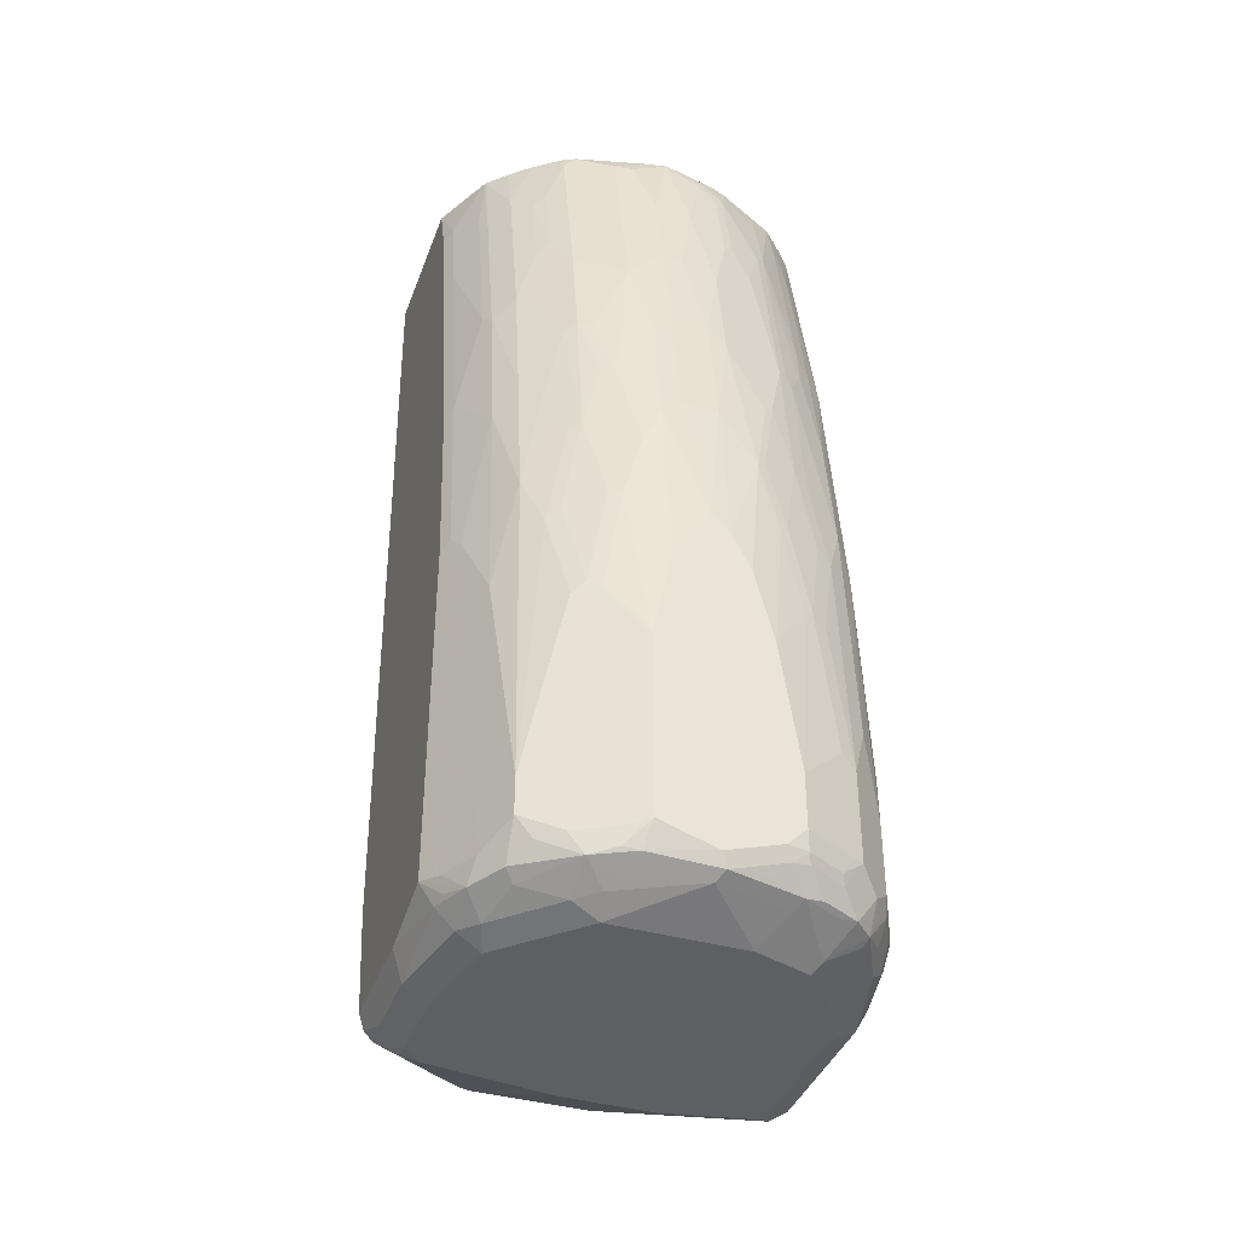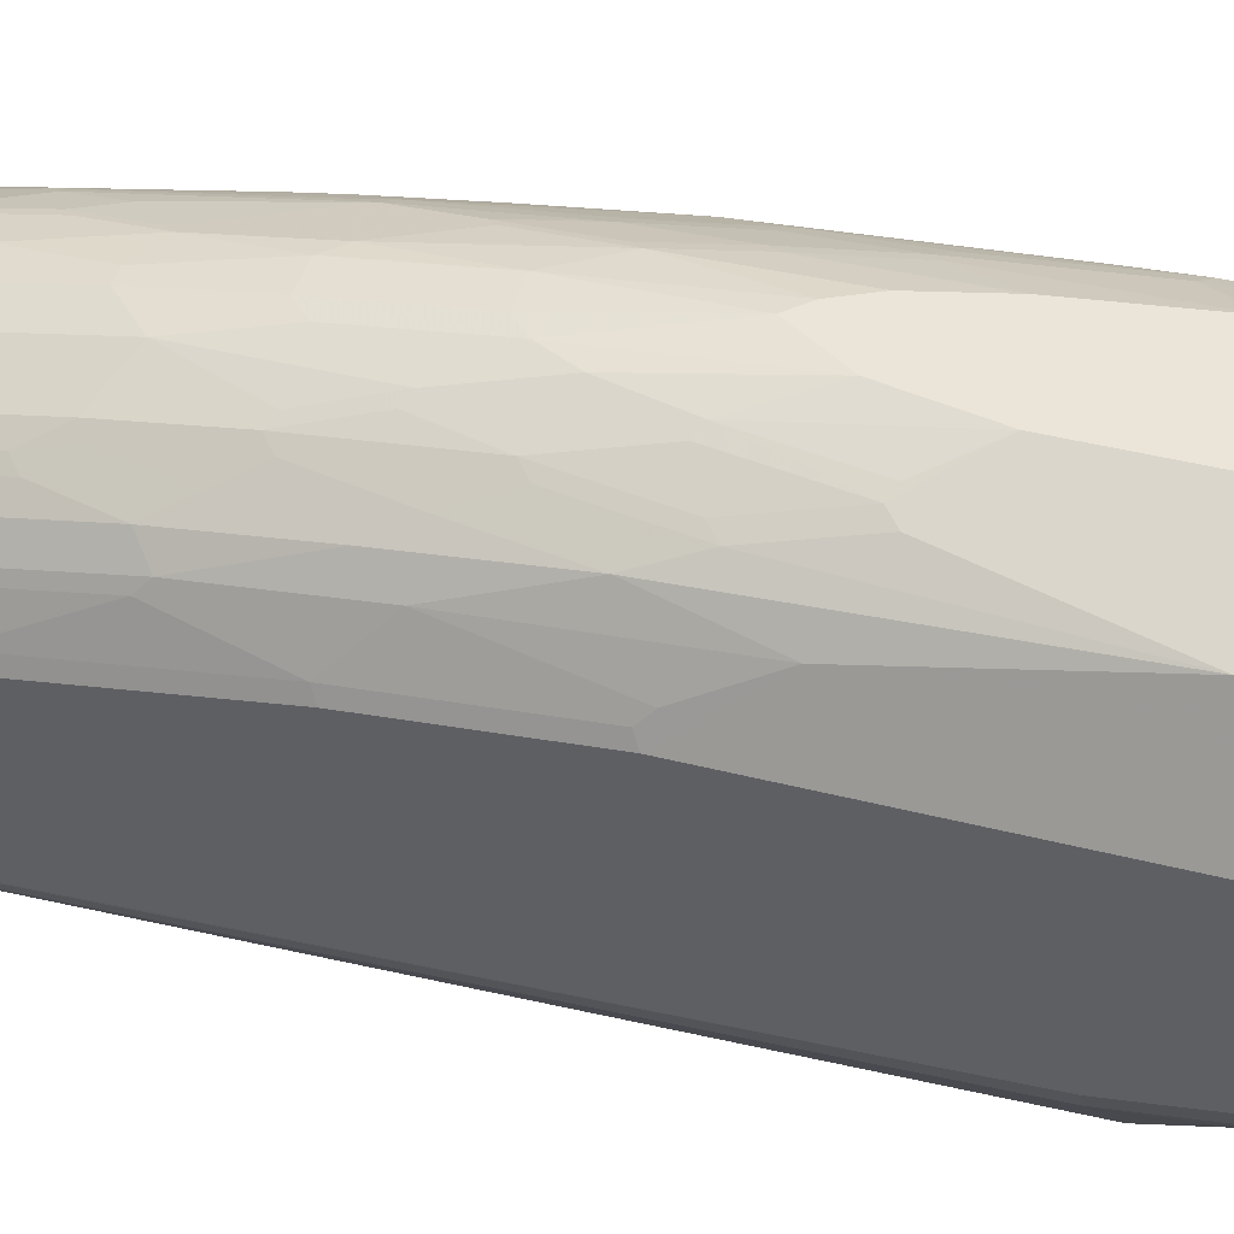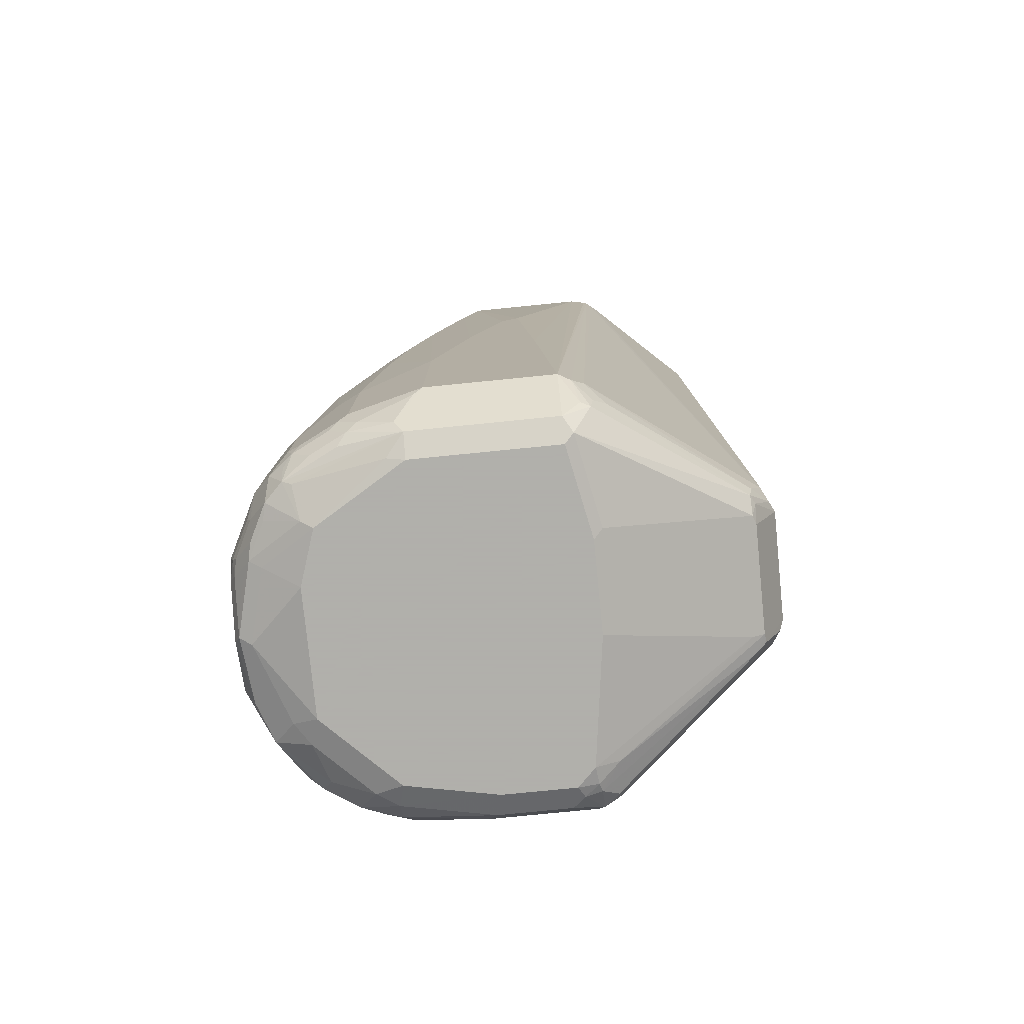
<metadata>
{"format":"obj","ext":"obj","renderer":"f3d","projection":"perspective","resolution":1024,"background":"white","views":[{"elev":-39.7,"azim":160.7,"up":"+Z"},{"elev":44.8,"azim":106.3,"up":"+Y"},{"elev":-78.4,"azim":-84.3,"up":"+Z"}]}
</metadata>
<code>
v -3.84e-06 0.3924 -0.8634
v 0.06538 0.3794 -0.8699
v 0.02942 0.3826 -0.8732
v -0.006542 0.3859 -0.8764
v -0.05885 0.3924 -0.8438
v 0.05884 0.3924 -0.8438
v 0.08172 0.3761 -0.8666
v 0.1079 0.363 -0.8732
v -3.84e-06 0.3728 -0.883
v -0.085 0.3663 -0.8764
v -0.05231 0.3794 -0.8699
v -0.06539 0.3859 -0.8568
v -0.08094 0.3875 -0.8438
v -0.07846 0.3924 -0.8241
v 0.1504 0.3467 -0.8175
v 0.1112 0.3663 -0.8372
v 0.08499 0.3794 -0.8503
v 0.05884 0.3924 -0.6475
v 0.07845 0.3532 -0.883
v 0.1243 0.3597 -0.8503
v 0.1472 0.3434 -0.8536
v 0.1635 0.3205 -0.8699
v 0.1537 0.3107 -0.8797
v 0.1079 0.3238 -0.8928
v 0.08499 0.3401 -0.8895
v -0.07846 0.3532 -0.883
v 0.07845 0.3139 -0.9026
v -0.05885 0.3139 -0.9026
v -0.1243 0.3467 -0.8764
v -0.103 0.363 -0.8732
v -0.1243 0.3074 -0.896
v -0.08337 0.3826 -0.8536
v -0.1226 0.363 -0.8536
v -0.1202 0.3679 -0.8438
v -0.1308 0.3663 -0.8241
v -0.07846 0.3924 -0.7653
v 0.1504 0.3467 -0.7587
v 0.1635 0.3401 -0.8306
v 0.03923 0.3924 -0.5494
v 0.07845 0.3728 -0.4709
v 0.09807 0.3728 -0.5887
v 0.1112 0.3663 -0.582
v 0.1864 0.2845 -0.8732
v 0.1668 0.3238 -0.8536
v 0.1668 0.2649 -0.8928
v 0.1373 0.2551 -0.9026
v 0.1177 0.2747 -0.9026
v -0.1177 0.2943 -0.9026
v -0.1423 0.3434 -0.8732
v -0.1791 0.2158 -0.8977
v -0.1594 0.3139 -0.8781
v -0.1619 0.3238 -0.8732
v -0.1439 0.3597 -0.8241
v -0.1308 0.3663 -0.726
v -0.1275 0.3679 -0.7162
v -0.1079 0.3679 -0.5592
v -0.09808 0.3728 -0.569
v -0.05885 0.3924 -0.6279
v 0.1635 0.3401 -0.7914
v 0.1243 0.3597 -0.5952
v 0.1831 0.3009 -0.8503
v -3.84e-06 0.3924 -0.4905
v 0.03923 0.3728 -0.3533
v 0.05884 0.3728 -0.3924
v 0.09153 0.3663 -0.4643
v 0.1112 0.3467 -0.3663
v 0.1308 0.3467 -0.4839
v 0.2027 0.2616 -0.8503
v 0.2158 0.2354 -0.8438
v 0.1995 0.2583 -0.8666
v 0.2027 0.242 -0.8699
v 0.1831 0.242 -0.8895
v 0.157 0.2354 -0.9026
v -0.1766 0.1962 -0.9026
v -0.1635 0.3401 -0.8438
v -0.2027 0.1962 -0.8895
v -0.1913 0.2649 -0.8732
v -0.2036 0.2551 -0.8634
v -0.184 0.2943 -0.8634
v -0.184 0.3139 -0.8438
v -0.1717 0.3238 -0.8536
v -0.1439 0.3597 -0.726
v -0.1243 0.3597 -0.569
v -0.1275 0.3483 -0.4611
v -0.08827 0.3679 -0.4611
v -0.07846 0.3728 -0.4709
v -0.03923 0.3924 -0.5494
v 0.1439 0.3401 -0.497
v 0.1635 0.3205 -0.4382
v 0.1831 0.3009 -0.5559
v -0.01962 0.3924 -0.5102
v -0.01962 0.3728 -0.3337
v 0.01961 0.3728 -0.3337
v 0.03923 0.3532 -0.2159
v 0.05884 0.3336 -0.1178
v 0.07845 0.3532 -0.2944
v 0.09153 0.3467 -0.2878
v 0.07192 0.3663 -0.3859
v 0.1112 0.327 -0.2093
v 0.1243 0.3205 -0.2224
v 0.1439 0.3205 -0.3205
v 0.1243 0.3401 -0.3794
v 0.2158 0.1569 -0.8634
v 0.2158 0.2354 -0.4709
v 0.2027 0.1439 -0.8895
v 0.1766 0.1373 -0.9026
v -0.1766 0.0393 -0.9026
v -0.1864 0.02944 -0.8977
v -0.1831 0.3205 -0.8241
v -0.2027 0.0393 -0.8895
v -0.2109 0.206 -0.8732
v -0.2109 0.2452 -0.8536
v -0.2109 0.2649 -0.8339
v -0.2036 0.2747 -0.8438
v -0.1913 0.3041 -0.8339
v -0.1635 0.3401 -0.6672
v -0.1439 0.3401 -0.4709
v -0.1243 0.3401 -0.3729
v -0.1079 0.3483 -0.3631
v -0.08827 0.3483 -0.2846
v -0.06866 0.3679 -0.3827
v -0.05885 0.3728 -0.3924
v 0.1635 0.3009 -0.2813
v 0.1831 0.2616 -0.1636
v 0.1831 0.2812 -0.3205
v 0.2027 0.2616 -0.4774
v -0.03923 0.3532 -0.2159
v -0.01962 0.3532 -0.1963
v 0.01961 0.3532 -0.1963
v 0.01961 0.3336 -0.07855
v 0.05884 0.2943 0.07843
v 0.07192 0.2878 0.08494
v 0.1112 0.2878 0.006449
v 0.1112 0.3074 -0.09167
v 0.09807 0.3336 -0.2159
v 0.1243 0.3009 -0.1047
v 0.1439 0.3009 -0.1832
v 0.2158 0.0393 -0.8634
v 0.2093 0.2485 -0.4643
v 0.2158 0.2158 -0.2748
v 0.2027 0.06542 -0.8895
v 0.1766 0.05891 -0.9026
v -0.07846 0.01964 -0.9026
v -0.206 0.009832 -0.8683
v -0.08827 0.009832 -0.8977
v -0.06866 -0.1471 -0.8192
v -0.08827 -0.1471 -0.8094
v -0.2158 0.2551 -0.8241
v -0.1831 0.3205 -0.7456
v -0.2109 0.01964 -0.8658
v -0.2355 0.0393 -0.8241
v -0.2305 0.1864 -0.8339
v -0.2355 0.1765 -0.8241
v -0.1831 0.3009 -0.4513
v -0.1635 0.3205 -0.412
v -0.1243 0.3205 -0.2159
v -0.1079 0.3287 -0.2061
v -0.07846 0.3532 -0.2944
v 0.1635 0.2812 -0.1439
v 0.1831 0.242 -0.06544
v 0.1896 0.2485 -0.1505
v 0.2093 0.2289 -0.2682
v 0.2027 0.242 -0.2813
v -0.03923 0.3336 -0.09817
v -3.84e-06 0.3336 -0.07855
v -3.84e-06 0.2943 0.1177
v 0.01961 0.3139 0.01957
v 0.03923 0.2943 0.09806
v 0.05884 0.2894 0.1006
v 0.09807 0.2698 0.1202
v 0.09807 0.2747 0.09806
v 0.1308 0.2878 -0.05242
v 0.1112 0.2681 0.1046
v 0.1504 0.2878 -0.1309
v 0.2027 0.01312 -0.8634
v 0.206 0.02454 -0.8732
v 0.2093 0.03273 -0.8764
v 0.2158 0.01964 -0.7456
v 0.2158 0.1765 -0.0393
v 0.1896 0.05233 -0.896
v 0.1766 0.03679 -0.8977
v 0.157 0.0393 -0.9026
v 0.01961 0.01964 -0.9026
v -0.05885 -0.1373 -0.8241
v -0.2027 -0.006488 -0.8372
v -0.2093 0.006546 -0.8503
v -0.2289 0.02621 -0.8306
v 0.05884 -0.1373 -0.8241
v 0.05884 -0.1504 -0.8175
v -0.05885 -0.1504 -0.8175
v -0.07846 -0.152 -0.8069
v -0.07192 -0.17 -0.7718
v -0.09154 -0.1504 -0.7914
v -0.2158 0.2551 -0.6672
v -0.2027 0.2812 -0.6672
v -0.2355 0.05891 -0.5102
v -0.2104 -0.0237 0.1202
v -0.212 -0.01958 0.1202
v -0.2158 -0.002422 0.1202
v -0.2355 0.1765 -0.6083
v -0.2027 0.2616 -0.4317
v -0.2027 0.242 -0.2748
v -0.1831 0.2616 -0.157
v -0.1635 0.3009 -0.2748
v -0.1439 0.3009 -0.1767
v -0.1177 0.3213 -0.1963
v -0.1079 0.2894 0.009753
v -0.08827 0.309 -0.04912
v -0.04904 0.3287 -0.08836
v 0.1439 0.2812 -0.06544
v 0.1635 0.242 0.0523
v 0.1831 0.2223 0.03268
v 0.1896 0.2093 0.0457
v 0.2093 0.1896 -0.0328
v -0.05885 0.3139 -0.01968
v -0.05885 0.2943 0.07843
v -0.03923 0.2943 0.09806
v -0.01962 0.3139 0.01957
v -0.002478 0.2931 0.1202
v -3.84e-06 0.2931 0.1202
v 0.01957 0.2894 0.1202
v 0.07845 0.2747 0.1202
v 0.1079 0.2649 0.1202
v 0.1308 0.2681 0.0457
v 0.1439 0.2616 0.03268
v 0.1112 0.2632 0.1202
v 0.1248 0.2537 0.1202
v 0.1349 0.2465 0.1202
v 0.1439 0.242 0.1112
v 0.1243 0.2616 0.09155
v 0.1962 0.01718 -0.8781
v 0.2027 -0.006488 -0.7456
v 0.1896 -0.01306 -0.8241
v 0.08499 -0.1635 -0.7653
v 0.08499 -0.1438 -0.8045
v 0.1864 0.03434 -0.8928
v 0.2158 -0.01958 0.1177
v 0.2152 -0.02236 0.1202
v 0.2158 0.1569 0.05881
v 0.157 0.01312 -0.8895
v -0.2223 0.01312 -0.8175
v 0.07845 -0.1398 -0.8192
v 0.06865 -0.152 -0.8143
v -0.05885 -0.1766 -0.7653
v -0.085 -0.1635 -0.7587
v -0.2158 0.2354 -0.4317
v -0.2355 0.07851 -0.2355
v -0.206 -0.02938 0.1128
v -0.206 -0.02938 0.1202
v -0.2158 0.1349 0.1202
v -0.2355 0.1373 -0.412
v -0.2158 0.1962 -0.157
v -0.2158 0.2158 -0.2748
v -0.2093 0.2093 -0.157
v -0.2027 0.1831 0.03919
v -0.1831 0.2027 0.1177
v -0.1635 0.242 0.03919
v -0.1635 0.2812 -0.157
v -0.1374 0.3017 -0.157
v -0.1472 0.2894 -0.1276
v -0.1243 0.2812 -5.821e-05
v -0.1177 0.282 0.01957
v -0.06866 0.2894 0.08825
v -0.06866 0.309 -0.00987
v 0.1635 0.2223 0.1202
v 0.1831 0.2027 0.1202
v 0.2093 0.17 0.06532
v -0.04904 0.2894 0.1079
v -0.06128 0.2811 0.1202
v 0.1414 0.2414 0.1202
v 0.2095 -0.03378 0.1202
v 0.2085 -0.03551 0.1202
v 0.05884 -0.1766 -0.7653
v 0.06865 -0.1716 -0.7751
v 0.1987 -0.04598 0.1202
v 0.08499 -0.1438 0.1202
v 0.08336 -0.1447 0.1202
v 0.07192 -0.1504 0.1202
v 0.2158 -0.01958 0.1202
v 0.2158 0.1373 0.1202
v -0.05885 -0.1766 -0.7456
v -0.085 -0.1635 -0.739
v -0.1987 -0.03802 0.1202
v -0.2355 0.09812 -0.2552
v -0.2152 0.1376 0.1202
v -0.2158 0.1373 0.1177
v -0.2158 0.1569 0.03919
v -0.2027 0.1635 0.1177
v -0.1899 0.1883 0.1202
v -0.184 0.1999 0.1202
v -0.1829 0.2016 0.1202
v -0.1635 0.2223 0.1202
v -0.1439 0.242 0.1177
v -0.1472 0.2502 0.06862
v -0.1431 0.2421 0.1202
v -0.1177 0.2624 0.09806
v -0.07846 0.282 0.09806
v -0.07846 0.2747 0.1202
v 0.1876 0.1938 0.1202
v 0.03923 -0.1766 -0.6868
v 0.05884 -0.1569 0.1202
v -0.03923 -0.1766 -0.6868
v -0.07846 -0.1569 0.1202
v -0.08094 -0.1557 0.1202
v -0.09154 -0.1504 0.1202
v -0.2095 0.1491 0.1202
v -0.13 0.2489 0.1202
v -0.1202 0.2539 0.1202
v 0.01961 -0.1766 -0.6672
v -0.01962 -0.1766 -0.6672
f 170 250 199
f 170 221 220
f 170 220 219
f 170 219 269
f 170 269 298
f 170 298 308
f 170 306 285
f 170 295 292
f 170 307 295
f 170 222 221
f 170 292 291
f 170 291 290
f 170 285 250
f 170 289 306
f 170 308 307
f 170 290 289
f 164 217 218
f 169 221 222
f 162 214 179
f 161 214 162
f 170 199 198
f 164 209 264
f 164 264 215
f 164 215 216
f 164 216 217
f 169 222 170
f 164 218 165
f 166 169 168
f 166 168 167
f 166 218 217
f 166 217 219
f 166 219 220
f 166 220 221
f 166 221 169
f 165 218 166
f 170 198 197
f 173 223 226
f 170 249 283
f 170 226 223
f 170 223 173
f 170 173 171
f 172 224 225
f 172 225 210
f 173 226 227
f 173 227 228
f 173 228 229
f 173 229 230
f 173 230 225
f 173 225 224
f 175 231 176
f 175 178 232
f 161 267 214
f 175 232 233
f 170 227 226
f 170 228 227
f 170 270 228
f 170 265 270
f 170 283 305
f 170 305 304
f 170 304 303
f 170 303 301
f 170 301 278
f 170 278 277
f 170 277 276
f 170 197 249
f 170 276 275
f 170 272 271
f 170 271 238
f 170 238 279
f 170 279 280
f 170 280 299
f 170 299 266
f 170 266 265
f 170 275 272
f 161 213 267
f 138 176 177
f 160 211 212
f 138 178 175
f 140 162 179
f 141 180 142
f 141 177 180
f 142 180 181
f 142 181 182
f 143 183 188
f 143 188 184
f 143 184 146
f 143 146 145
f 144 185 186
f 144 186 187
f 144 187 150
f 144 147 185
f 146 184 188
f 138 177 141
f 146 188 189
f 138 175 176
f 136 174 137
f 175 233 234
f 130 165 166
f 130 166 167
f 130 167 168
f 131 168 169
f 131 169 132
f 132 169 170
f 132 170 171
f 132 171 133
f 133 172 134
f 133 171 173
f 133 173 224
f 133 224 172
f 134 172 136
f 136 172 174
f 137 174 159
f 146 189 190
f 146 190 191
f 146 191 147
f 154 203 155
f 155 203 204
f 155 204 205
f 155 205 156
f 156 205 206
f 156 206 157
f 157 206 262
f 157 262 207
f 157 207 208
f 157 208 264
f 157 264 209
f 159 174 172
f 159 172 210
f 159 210 225
f 159 225 211
f 154 202 203
f 154 201 202
f 154 195 201
f 151 199 196
f 147 191 192
f 147 192 193
f 147 193 185
f 148 153 200
f 148 200 194
f 149 194 195
f 149 195 154
f 160 212 213
f 150 187 151
f 151 247 284
f 151 284 251
f 151 251 200
f 151 200 153
f 151 187 197
f 151 197 198
f 151 198 199
f 151 196 247
f 175 234 235
f 256 288 306
f 175 242 231
f 244 302 281
f 244 281 282
f 244 282 245
f 245 282 283
f 245 283 248
f 247 250 284
f 248 283 249
f 250 285 286
f 250 286 284
f 251 284 286
f 251 286 287
f 251 287 252
f 252 287 255
f 252 255 254
f 255 287 286
f 244 310 302
f 255 286 288
f 244 309 310
f 244 273 300
f 234 273 274
f 234 274 243
f 234 243 235
f 234 272 275
f 234 275 276
f 234 276 277
f 234 277 278
f 234 278 273
f 235 243 242
f 236 242 240
f 237 279 238
f 239 267 280
f 241 245 248
f 243 274 273
f 243 273 244
f 244 300 309
f 255 288 256
f 128 130 129
f 256 306 289
f 281 303 304
f 281 304 282
f 282 304 305
f 282 305 283
f 286 306 288
f 292 295 293
f 293 295 294
f 295 307 296
f 296 307 308
f 296 308 297
f 297 308 298
f 300 301 309
f 301 303 310
f 301 310 309
f 302 310 303
f 281 302 303
f 273 301 300
f 273 278 301
f 267 299 280
f 256 289 290
f 256 290 291
f 256 291 292
f 256 292 257
f 257 292 293
f 257 293 294
f 257 294 260
f 232 272 234
f 257 260 258
f 261 294 262
f 262 294 295
f 262 295 296
f 263 297 298
f 263 298 269
f 263 269 268
f 266 299 267
f 260 294 261
f 232 271 272
f 232 238 271
f 232 234 233
f 190 243 244
f 190 244 191
f 191 244 192
f 192 244 245
f 192 245 193
f 193 245 241
f 194 200 246
f 194 246 201
f 194 201 195
f 196 199 247
f 197 248 249
f 197 241 248
f 199 250 247
f 200 251 252
f 200 252 253
f 189 243 190
f 189 242 243
f 189 240 242
f 188 240 189
f 176 231 177
f 177 231 236
f 177 236 180
f 178 237 238
f 178 238 232
f 179 214 267
f 179 267 239
f 200 253 246
f 180 236 181
f 181 240 182
f 182 240 188
f 182 188 183
f 185 193 241
f 185 241 186
f 186 241 187
f 187 241 197
f 181 236 240
f 175 235 242
f 201 246 253
f 202 253 252
f 211 230 229
f 211 229 265
f 211 265 266
f 211 266 212
f 212 266 213
f 213 266 267
f 215 264 263
f 215 263 216
f 216 263 268
f 216 268 217
f 217 268 219
f 219 268 269
f 228 270 229
f 229 270 265
f 231 242 236
f 211 225 230
f 207 264 208
f 207 263 264
f 207 297 263
f 202 252 254
f 202 254 203
f 203 254 255
f 203 255 256
f 203 256 257
f 203 257 258
f 203 258 204
f 201 253 202
f 204 258 205
f 205 258 260
f 205 260 261
f 205 261 262
f 205 262 259
f 206 259 262
f 207 262 296
f 207 296 297
f 205 259 206
f 128 165 130
f 285 306 286
f 127 164 128
f 33 49 75
f 33 75 53
f 33 53 34
f 34 53 35
f 35 53 82
f 35 82 54
f 36 54 55
f 36 55 56
f 36 56 57
f 36 57 58
f 37 42 60
f 37 60 59
f 38 61 44
f 38 59 90
f 38 90 61
f 31 52 49
f 39 62 63
f 31 51 52
f 31 48 50
f 26 48 31
f 27 47 46
f 27 46 73
f 27 73 106
f 27 106 142
f 27 142 182
f 27 182 183
f 27 183 143
f 27 143 107
f 27 107 74
f 27 74 48
f 27 48 28
f 29 31 49
f 30 49 33
f 30 33 32
f 31 50 51
f 39 63 64
f 39 64 40
f 40 65 42
f 52 77 78
f 52 78 79
f 52 79 80
f 52 80 81
f 52 81 75
f 52 76 77
f 53 75 109
f 53 109 149
f 53 149 116
f 53 116 82
f 54 82 55
f 55 82 83
f 55 83 56
f 56 83 84
f 56 84 85
f 51 76 52
f 50 76 51
f 50 74 76
f 49 52 75
f 40 42 41
f 40 64 65
f 42 65 66
f 42 66 67
f 42 67 88
f 42 88 60
f 43 44 61
f 26 28 48
f 43 61 68
f 43 69 70
f 43 70 71
f 43 71 72
f 43 72 45
f 45 72 73
f 45 73 46
f 48 74 50
f 43 68 69
f 24 27 25
f 24 47 27
f 24 46 47
f 4 9 26
f 4 26 10
f 4 10 11
f 4 11 12
f 5 12 13
f 5 13 14
f 6 15 16
f 6 16 17
f 6 17 8
f 6 8 7
f 6 18 37
f 6 37 15
f 8 19 9
f 8 17 20
f 8 20 38
f 3 9 4
f 3 8 9
f 2 8 3
f 2 7 8
f 128 164 165
f 1 2 3
f 1 3 4
f 1 4 12
f 1 12 5
f 1 5 14
f 1 14 36
f 8 38 21
f 1 36 58
f 1 87 91
f 1 91 62
f 1 62 39
f 1 39 18
f 1 18 6
f 1 6 2
f 2 6 7
f 1 58 87
f 56 85 86
f 8 21 22
f 8 23 24
f 15 37 59
f 15 59 38
f 15 38 20
f 15 20 16
f 18 39 40
f 18 40 41
f 18 41 42
f 18 42 37
f 21 38 22
f 22 43 45
f 22 45 23
f 22 38 44
f 22 44 43
f 23 45 24
f 24 45 46
f 14 34 35
f 14 54 36
f 14 35 54
f 13 34 14
f 8 24 25
f 8 25 19
f 9 19 25
f 9 25 27
f 9 27 28
f 9 28 26
f 10 29 49
f 8 22 23
f 10 49 30
f 10 32 12
f 10 12 11
f 10 26 31
f 10 31 29
f 12 32 13
f 13 32 33
f 13 33 34
f 10 30 32
f 56 86 57
f 16 20 17
f 58 86 122
f 100 137 123
f 100 123 101
f 103 138 141
f 103 141 105
f 104 126 139
f 104 139 162
f 104 162 140
f 105 141 142
f 105 142 106
f 107 143 108
f 108 144 110
f 108 143 145
f 108 145 146
f 108 146 147
f 108 147 144
f 100 136 137
f 109 148 194
f 99 136 100
f 99 135 134
f 92 122 127
f 92 127 128
f 92 128 129
f 92 129 93
f 94 129 130
f 94 130 95
f 95 130 168
f 95 168 131
f 95 131 132
f 95 132 133
f 95 133 134
f 95 134 135
f 95 135 96
f 96 135 97
f 97 135 99
f 99 134 136
f 109 194 149
f 109 115 113
f 109 113 148
f 120 127 158
f 122 158 127
f 123 137 159
f 123 159 124
f 124 159 211
f 124 211 160
f 124 160 213
f 124 213 161
f 124 161 162
f 124 162 163
f 124 163 125
f 125 163 126
f 126 163 162
f 57 86 58
f 126 162 139
f 120 164 127
f 120 209 164
f 120 157 209
f 120 122 121
f 110 144 150
f 110 150 151
f 111 152 112
f 111 151 153
f 111 153 152
f 112 152 153
f 112 153 113
f 91 122 92
f 113 153 148
f 116 154 155
f 117 155 156
f 117 156 118
f 118 156 157
f 118 157 119
f 119 157 120
f 120 158 122
f 116 149 154
f 90 126 104
f 110 151 111
f 89 125 90
f 66 97 99
f 66 99 100
f 66 100 101
f 66 101 102
f 66 102 88
f 66 88 67
f 69 103 71
f 69 71 70
f 69 104 140
f 69 140 179
f 69 179 239
f 69 239 280
f 69 280 279
f 69 279 237
f 69 237 178
f 66 98 97
f 65 98 66
f 64 97 98
f 64 96 97
f 59 60 88
f 58 122 87
f 90 125 126
f 59 88 89
f 59 89 90
f 61 69 68
f 61 90 104
f 69 178 138
f 61 104 69
f 62 92 93
f 62 93 63
f 63 93 129
f 63 129 94
f 63 94 64
f 64 94 95
f 64 95 96
f 62 91 92
f 69 138 103
f 64 98 65
f 71 105 72
f 89 101 123
f 82 117 83
f 83 117 84
f 84 117 118
f 84 118 119
f 84 119 85
f 85 119 120
f 82 116 155
f 85 120 121
f 85 122 86
f 87 122 91
f 88 102 101
f 88 101 89
f 89 124 125
f 71 103 105
f 89 123 124
f 85 121 122
f 80 115 109
f 82 155 117
f 76 108 110
f 74 108 76
f 75 81 80
f 75 80 109
f 80 113 115
f 76 110 111
f 76 111 78
f 74 107 108
f 76 78 77
f 78 111 112
f 78 112 113
f 78 113 114
f 78 114 80
f 78 80 79
f 80 114 113
f 72 105 106
f 72 106 73

</code>
